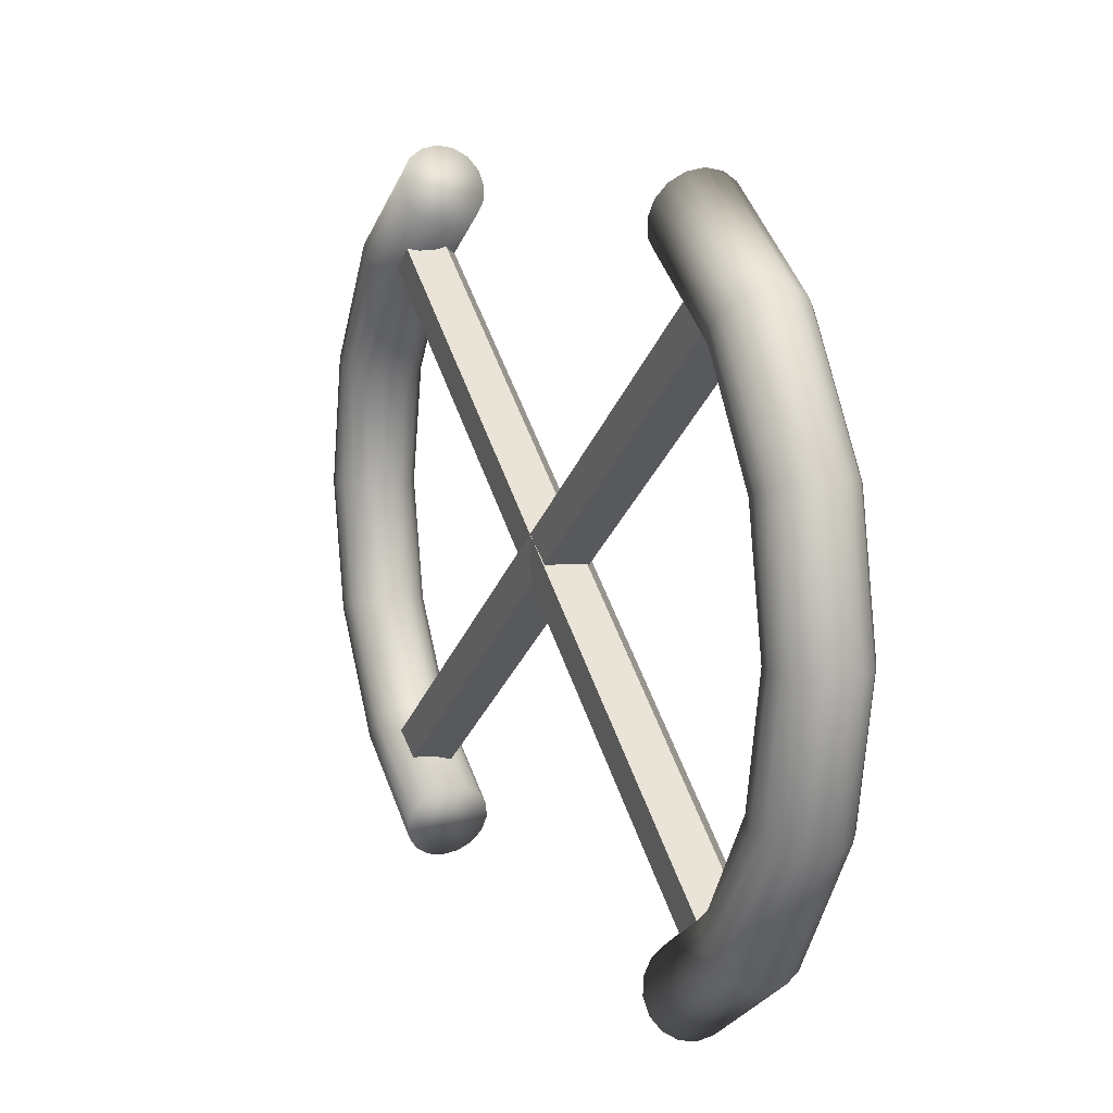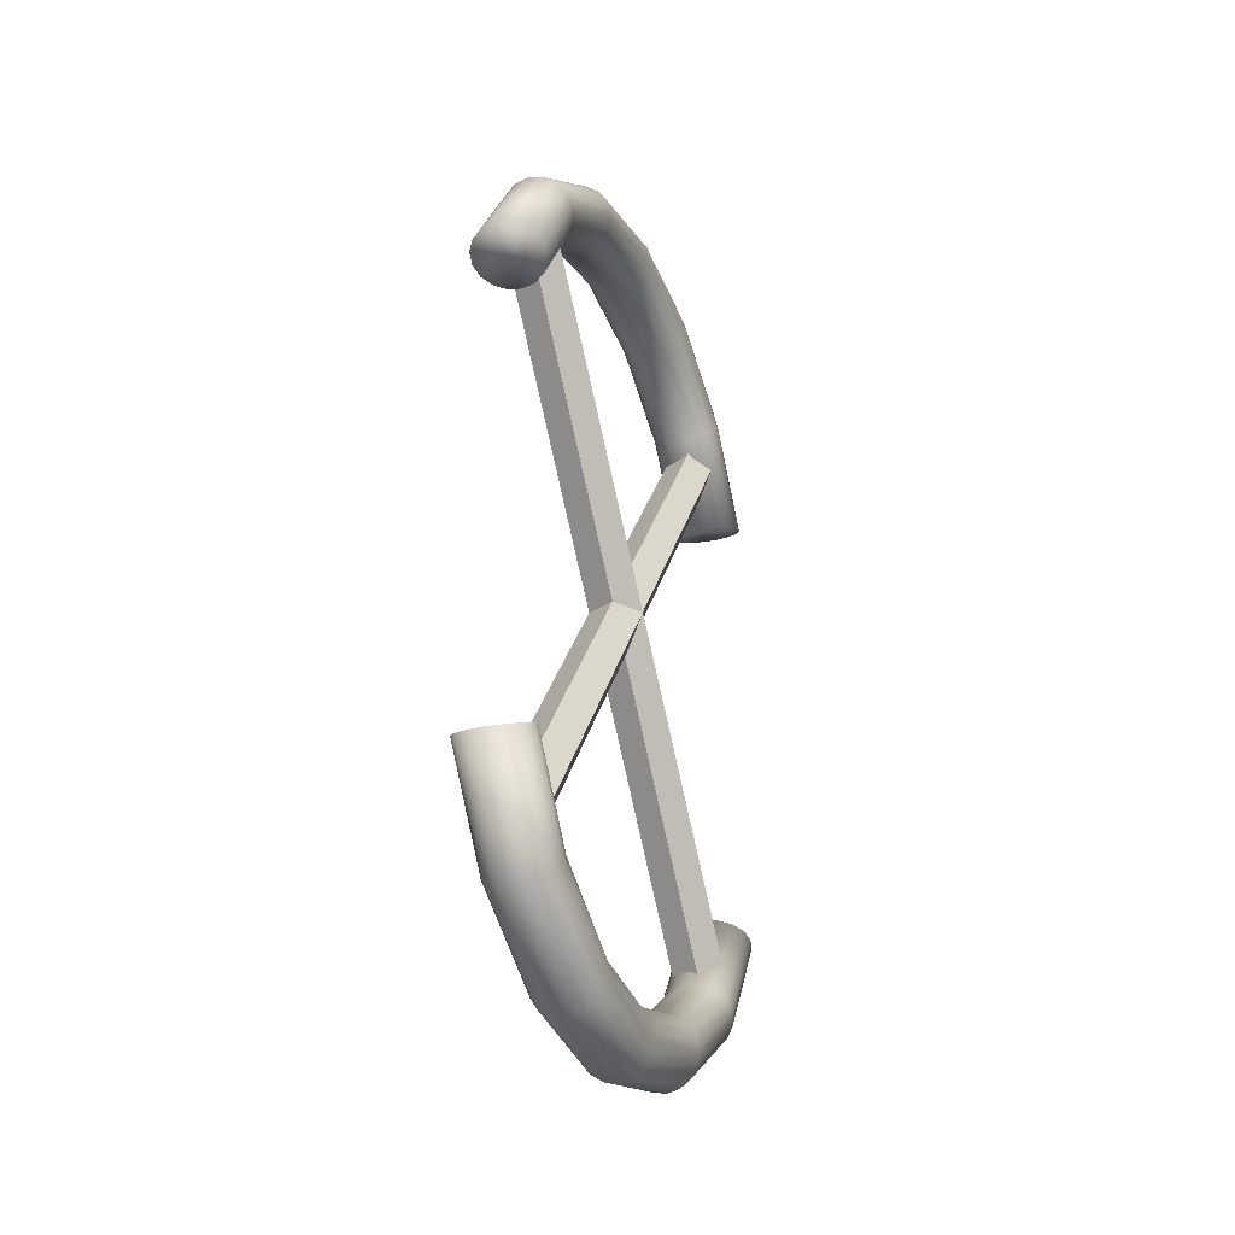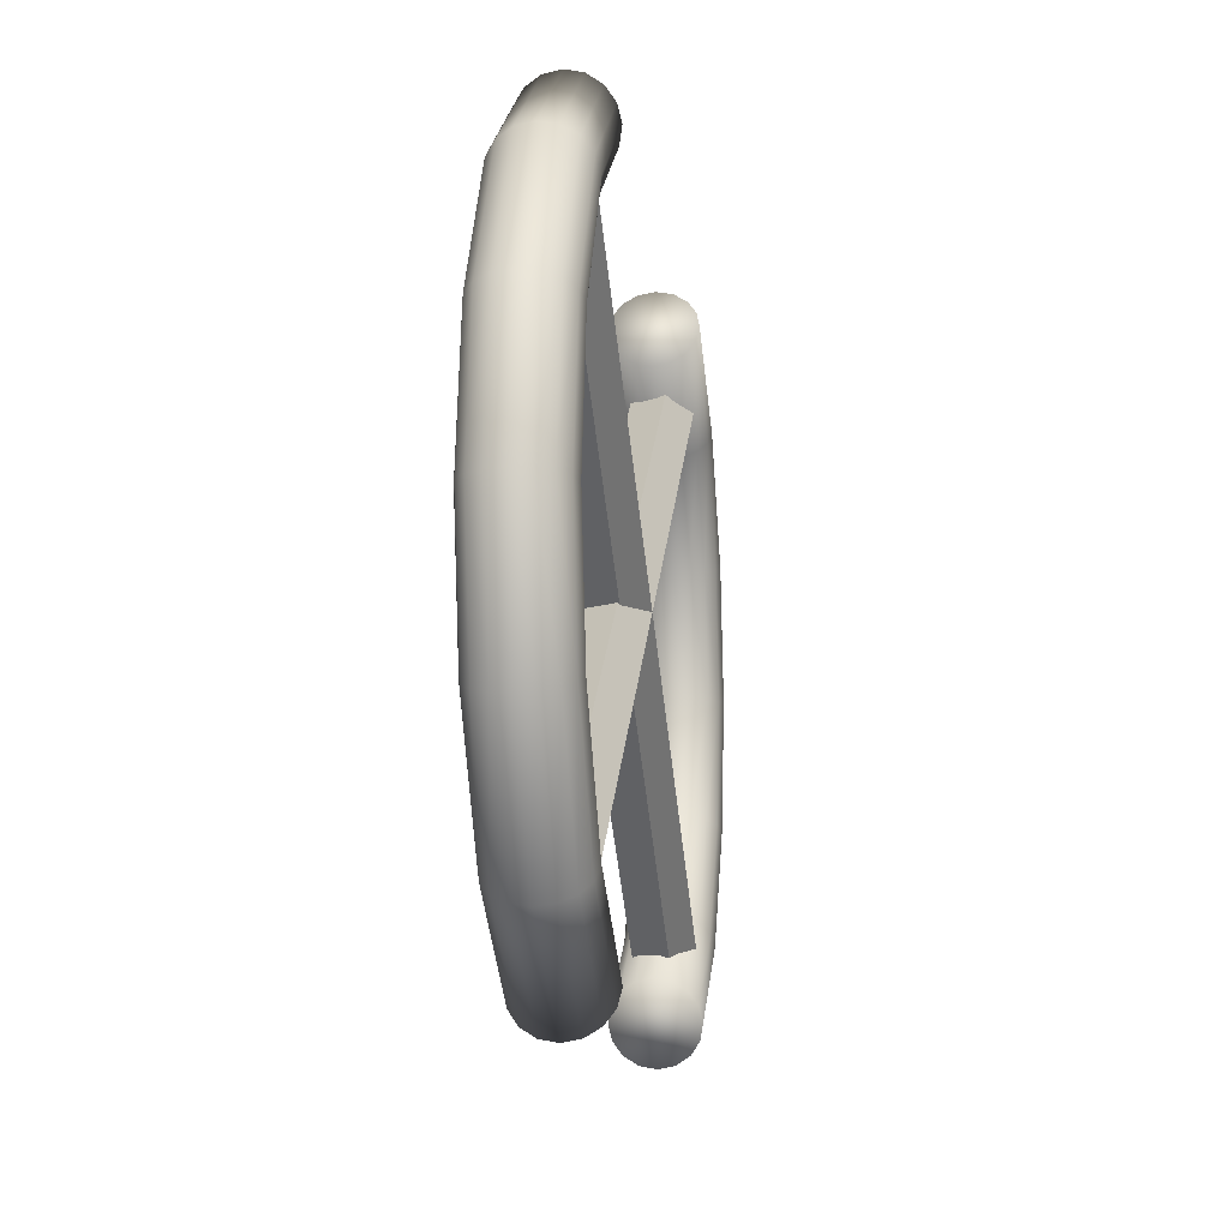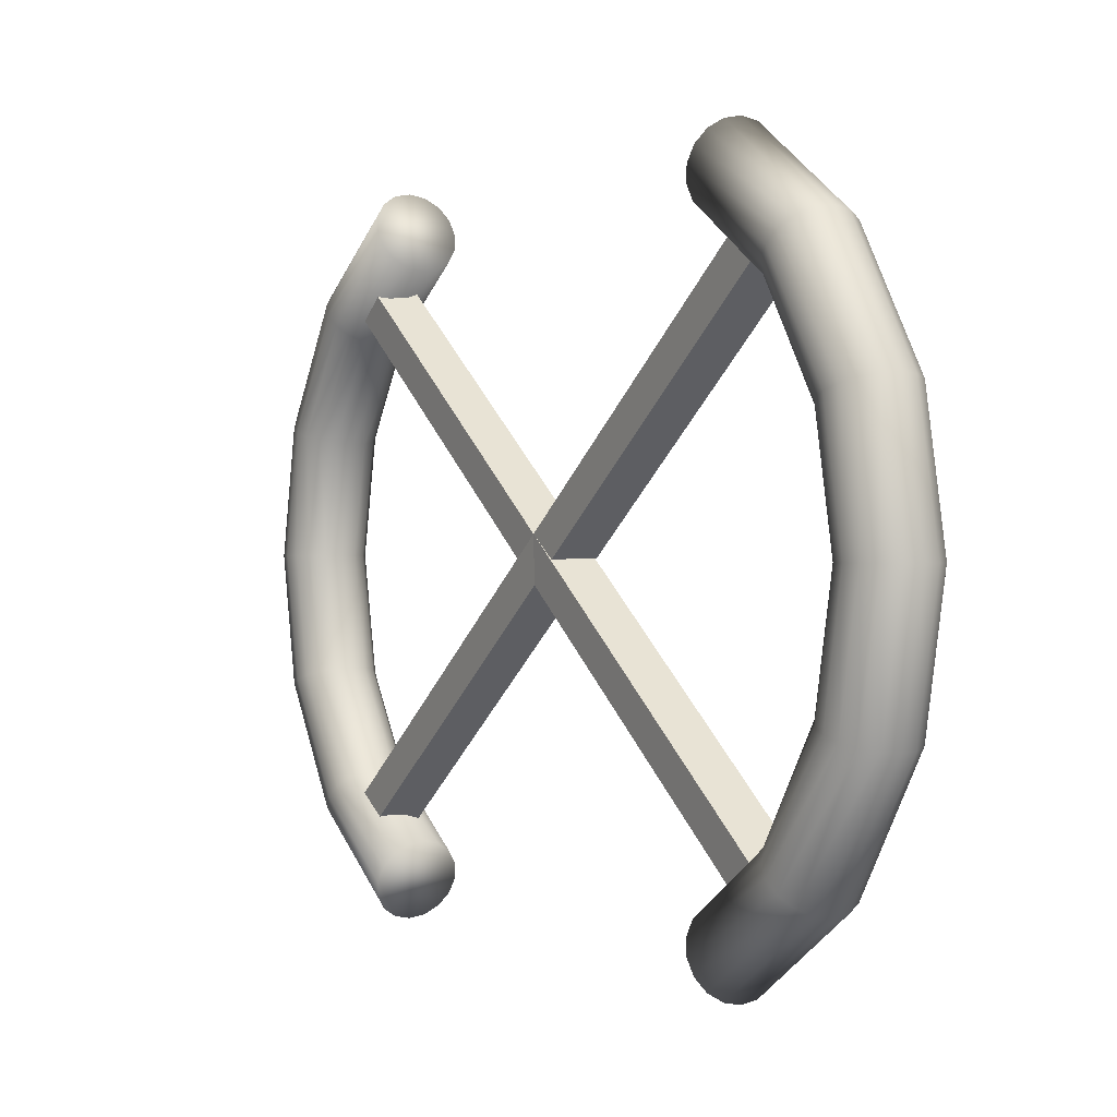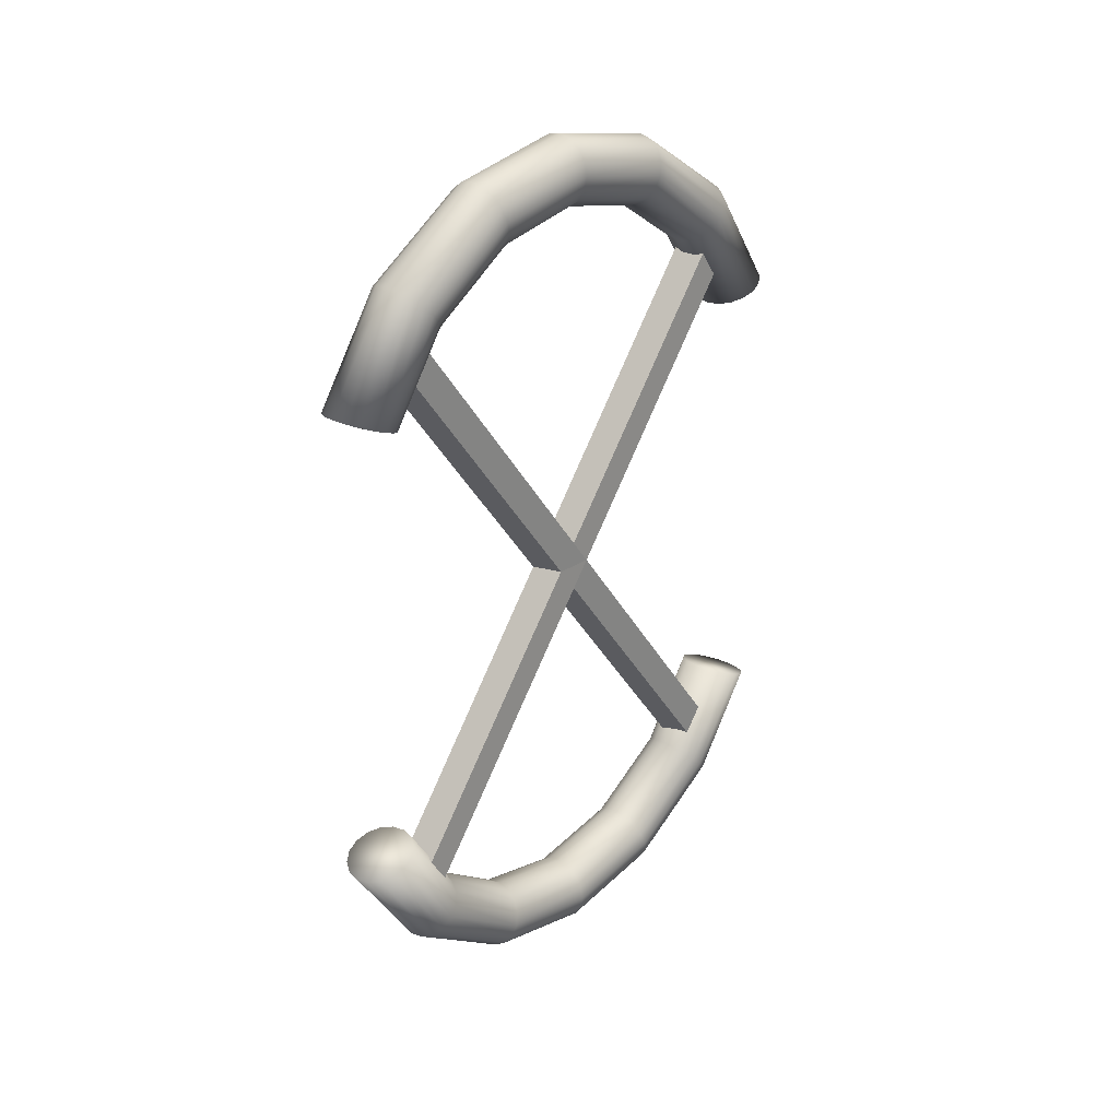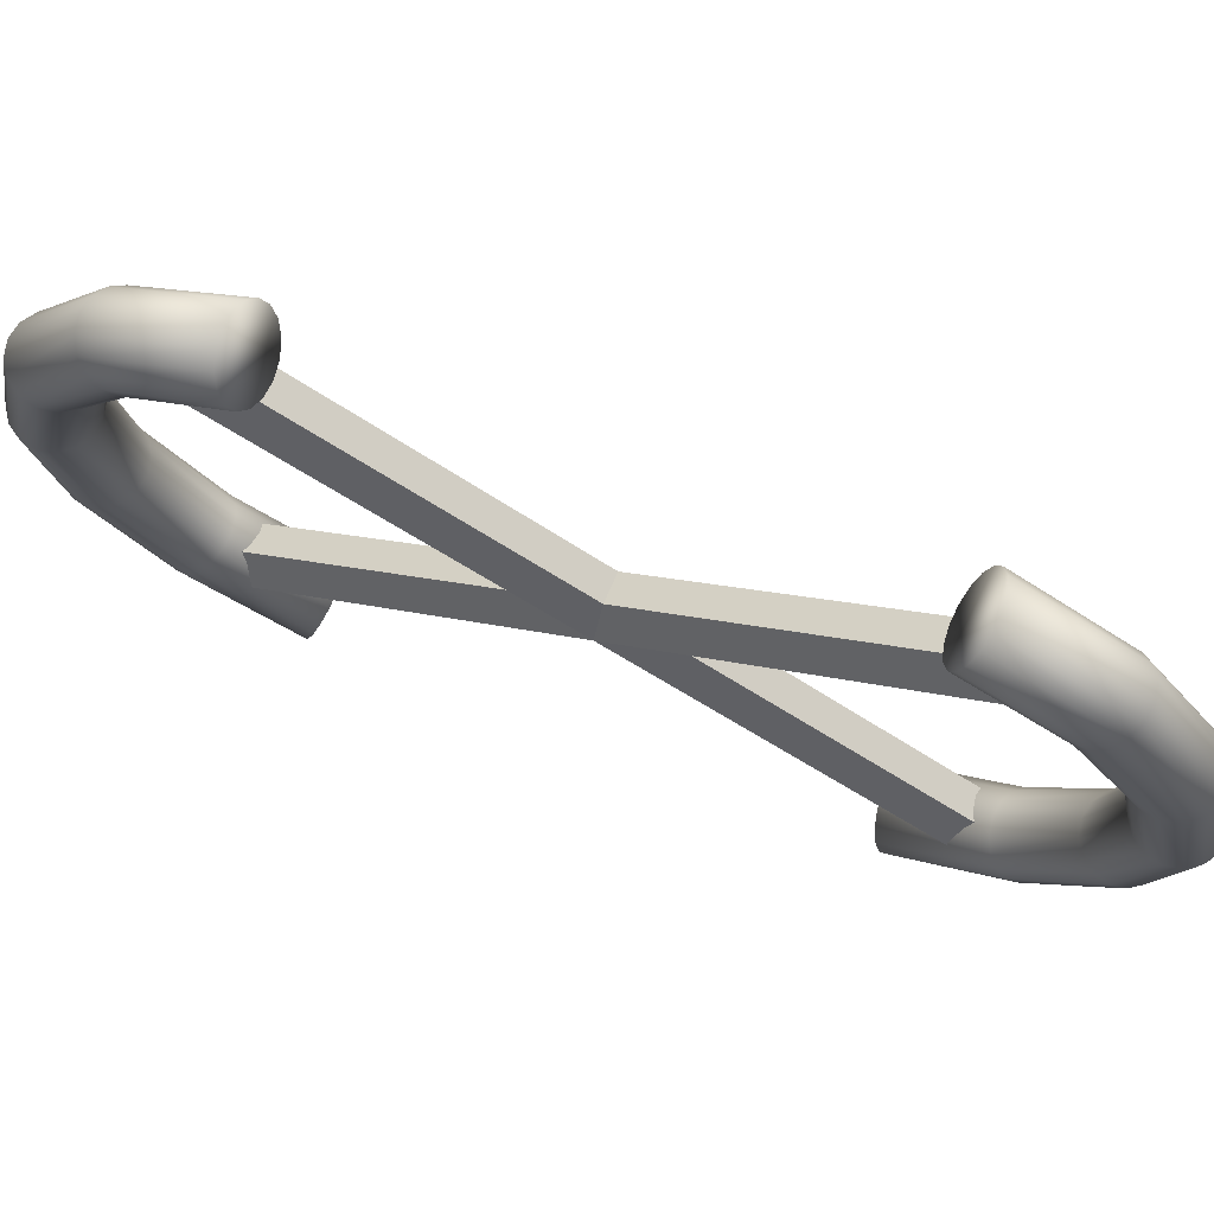
<metadata>
{"format":"obj","ext":"obj","renderer":"f3d","projection":"perspective","resolution":1024,"background":"white","views":[{"elev":10.2,"azim":157.0,"up":"+Y"},{"elev":-28.4,"azim":-158.3,"up":"+Z"},{"elev":-10.2,"azim":-172.6,"up":"+Y"},{"elev":0.4,"azim":150.3,"up":"+Y"},{"elev":26.5,"azim":42.9,"up":"+Z"},{"elev":73.9,"azim":-69.1,"up":"+Y"}]}
</metadata>
<code>
o Handles_Circle
v -0.113 0.7332 -1.168
v -0.1223 0.7003 -1.135
v -0.1223 0.368 -1.355
v -0.113 0.3826 -1.399
v -0.08646 0.3951 -1.437
v -0.04679 0.4034 -1.462
v 1.1e-05 0.4063 -1.471
v 0.04681 0.4034 -1.462
v 0.08648 0.3951 -1.437
v 0.113 0.3826 -1.399
v 0.1223 0.368 -1.355
v 0.113 0.3534 -1.31
v 0.08648 0.3409 -1.273
v 0.0468 0.3326 -1.247
v 9e-06 0.3297 -1.239
v -0.04679 0.3326 -1.247
v -0.08646 0.3409 -1.273
v -0.113 0.3534 -1.31
v -0.08646 0.761 -1.197
v -0.04679 0.7796 -1.215
v 9e-06 0.7862 -1.222
v 0.0468 0.7796 -1.215
v 0.08648 0.761 -1.197
v 0.113 0.7332 -1.168
v 0.1223 0.7003 -1.135
v 0.113 0.6675 -1.102
v 0.08648 0.6396 -1.073
v 0.0468 0.621 -1.055
v 8e-06 0.6145 -1.048
v -0.04679 0.621 -1.055
v -0.08646 0.6396 -1.073
v -0.113 0.6675 -1.102
v -0.113 0.9594 -0.8278
v -0.1223 0.9157 -0.8108
v -0.08646 0.9963 -0.8422
v -0.04679 1.021 -0.8518
v 6e-06 1.03 -0.8552
v 0.0468 1.021 -0.8518
v 0.08647 0.9963 -0.8422
v 0.113 0.9594 -0.8278
v 0.1223 0.9157 -0.8108
v 0.113 0.8721 -0.7938
v 0.08647 0.8352 -0.7795
v 0.0468 0.8105 -0.7698
v 6e-06 0.8018 -0.7665
v -0.04679 0.8105 -0.7698
v -0.08646 0.8352 -0.7795
v -0.113 0.8721 -0.7938
v -0.113 0.7332 1.168
v -0.1223 0.7003 1.135
v -0.1223 0.368 1.355
v -0.113 0.3826 1.399
v -0.08648 0.3951 1.437
v -0.04681 0.4034 1.462
v -1.1e-05 0.4063 1.471
v 0.04679 0.4034 1.462
v 0.08646 0.3951 1.437
v 0.113 0.3826 1.399
v 0.1223 0.368 1.355
v 0.113 0.3534 1.31
v 0.08646 0.3409 1.273
v 0.04679 0.3326 1.247
v -9e-06 0.3297 1.239
v -0.0468 0.3326 1.247
v -0.08648 0.3409 1.273
v -0.113 0.3534 1.31
v -0.08648 0.761 1.197
v -0.0468 0.7796 1.215
v -9e-06 0.7862 1.222
v 0.04679 0.7796 1.215
v 0.08646 0.761 1.197
v 0.113 0.7332 1.168
v 0.1223 0.7003 1.135
v 0.113 0.6675 1.102
v 0.08646 0.6396 1.073
v 0.04679 0.621 1.055
v -8e-06 0.6145 1.048
v -0.0468 0.621 1.055
v -0.08648 0.6396 1.073
v -0.113 0.6675 1.102
v -0.113 0.9594 0.8278
v -0.1223 0.9157 0.8108
v -0.08647 0.9963 0.8422
v -0.0468 1.021 0.8518
v -6e-06 1.03 0.8552
v 0.04679 1.021 0.8518
v 0.08646 0.9963 0.8422
v 0.113 0.9594 0.8278
v 0.1223 0.9157 0.8108
v 0.113 0.8721 0.7938
v 0.08646 0.8352 0.7795
v 0.04679 0.8105 0.7698
v -6e-06 0.8018 0.7665
v -0.0468 0.8105 0.7698
v -0.08647 0.8352 0.7795
v -0.113 0.8721 0.7938
v -0.113 -0.7332 -1.168
v -0.1223 -0.7003 -1.135
v -0.1223 -0.368 -1.355
v -0.1223 -0 -1.427
v -0.113 -0.3826 -1.399
v -0.113 -0 -1.474
v -0.08646 -0.3951 -1.437
v -0.08646 -0 -1.514
v -0.04679 -0.4034 -1.462
v -0.04679 -0 -1.54
v 1.1e-05 -0.4063 -1.471
v 1.1e-05 -0 -1.55
v 0.04681 -0.4034 -1.462
v 0.04681 0 -1.54
v 0.08648 -0.3951 -1.437
v 0.08648 0 -1.514
v 0.113 -0.3826 -1.399
v 0.113 0 -1.474
v 0.1223 -0.368 -1.355
v 0.1223 0 -1.427
v 0.113 -0.3534 -1.31
v 0.113 0 -1.381
v 0.08648 -0.3409 -1.273
v 0.08648 0 -1.341
v 0.0468 -0.3326 -1.247
v 0.04681 0 -1.315
v 9e-06 -0.3297 -1.239
v 1e-05 -0 -1.305
v -0.04679 -0.3326 -1.247
v -0.04679 -0 -1.315
v -0.08646 -0.3409 -1.273
v -0.08646 -0 -1.341
v -0.113 -0.3534 -1.31
v -0.113 -0 -1.381
v -0.08646 -0.761 -1.197
v -0.04679 -0.7796 -1.215
v 9e-06 -0.7862 -1.222
v 0.0468 -0.7796 -1.215
v 0.08648 -0.761 -1.197
v 0.113 -0.7332 -1.168
v 0.1223 -0.7003 -1.135
v 0.113 -0.6675 -1.102
v 0.08648 -0.6396 -1.073
v 0.0468 -0.621 -1.055
v 8e-06 -0.6145 -1.048
v -0.04679 -0.621 -1.055
v -0.08646 -0.6396 -1.073
v -0.113 -0.6675 -1.102
v -0.113 -0.9594 -0.8278
v -0.1223 -0.9157 -0.8108
v -0.08646 -0.9963 -0.8422
v -0.04679 -1.021 -0.8518
v 6e-06 -1.03 -0.8552
v 0.0468 -1.021 -0.8518
v 0.08647 -0.9963 -0.8422
v 0.113 -0.9594 -0.8278
v 0.1223 -0.9157 -0.8108
v 0.113 -0.8721 -0.7938
v 0.08647 -0.8352 -0.7795
v 0.0468 -0.8105 -0.7698
v 6e-06 -0.8018 -0.7665
v -0.04679 -0.8105 -0.7698
v -0.08646 -0.8352 -0.7795
v -0.113 -0.8721 -0.7938
v -0.113 -0.7332 1.168
v -0.1223 -0.7003 1.135
v -0.1223 -0.368 1.355
v -0.1223 -0 1.427
v -0.113 -0.3826 1.399
v -0.113 -0 1.474
v -0.08648 -0.3951 1.437
v -0.08648 -0 1.514
v -0.04681 -0.4034 1.462
v -0.04681 -0 1.54
v -1.1e-05 -0.4063 1.471
v -1.1e-05 -0 1.55
v 0.04679 -0.4034 1.462
v 0.04679 0 1.54
v 0.08646 -0.3951 1.437
v 0.08646 0 1.514
v 0.113 -0.3826 1.399
v 0.113 0 1.474
v 0.1223 -0.368 1.355
v 0.1223 0 1.427
v 0.113 -0.3534 1.31
v 0.113 0 1.381
v 0.08646 -0.3409 1.273
v 0.08646 0 1.341
v 0.04679 -0.3326 1.247
v 0.04679 0 1.315
v -9e-06 -0.3297 1.239
v -1e-05 -0 1.305
v -0.0468 -0.3326 1.247
v -0.04681 -0 1.315
v -0.08648 -0.3409 1.273
v -0.08648 -0 1.341
v -0.113 -0.3534 1.31
v -0.113 -0 1.381
v -0.08648 -0.761 1.197
v -0.0468 -0.7796 1.215
v -9e-06 -0.7862 1.222
v 0.04679 -0.7796 1.215
v 0.08646 -0.761 1.197
v 0.113 -0.7332 1.168
v 0.1223 -0.7003 1.135
v 0.113 -0.6675 1.102
v 0.08646 -0.6396 1.073
v 0.04679 -0.621 1.055
v -8e-06 -0.6145 1.048
v -0.0468 -0.621 1.055
v -0.08648 -0.6396 1.073
v -0.113 -0.6675 1.102
v -0.113 -0.9594 0.8278
v -0.1223 -0.9157 0.8108
v -0.08647 -0.9963 0.8422
v -0.0468 -1.021 0.8518
v -6e-06 -1.03 0.8552
v 0.04679 -1.021 0.8518
v 0.08646 -0.9963 0.8422
v 0.113 -0.9594 0.8278
v 0.1223 -0.9157 0.8108
v 0.113 -0.8721 0.7938
v 0.08646 -0.8352 0.7795
v 0.04679 -0.8105 0.7698
v -5e-06 -0.8018 0.7665
v -0.0468 -0.8105 0.7698
v -0.08647 -0.8352 0.7795
v -0.113 -0.8721 0.7938
f 23 39 40 24
f 14 28 29 15
f 3 4 102 100
f 20 36 37 21
f 11 25 26 12
f 4 5 104 102
f 29 45 46 30
f 8 22 23 9
f 5 6 106 104
f 19 35 36 20
f 5 19 20 6
f 6 7 108 106
f 22 38 39 23
f 15 29 30 16
f 7 8 110 108
f 25 41 42 26
f 12 26 27 13
f 8 9 112 110
f 28 44 45 29
f 9 23 24 10
f 9 10 114 112
f 31 47 48 32
f 6 20 21 7
f 10 11 116 114
f 1 33 35 19
f 18 32 2 3
f 11 12 118 116
f 21 37 38 22
f 16 30 31 17
f 12 13 120 118
f 24 40 41 25
f 13 27 28 14
f 13 14 122 120
f 32 48 34 2
f 10 24 25 11
f 14 15 124 122
f 27 43 44 28
f 3 2 1 4
f 15 16 126 124
f 34 48 47 46 45 44 43 42 41 40 39 38 37 36 35 33
f 7 21 22 8
f 16 17 128 126
f 30 46 47 31
f 17 18 130 128
f 26 42 43 27
f 17 31 32 18
f 18 3 100 130
f 4 1 19 5
f 2 34 33 1
f 71 72 88 87
f 62 63 77 76
f 51 164 166 52
f 68 69 85 84
f 59 60 74 73
f 52 166 168 53
f 77 78 94 93
f 56 57 71 70
f 53 168 170 54
f 67 68 84 83
f 53 54 68 67
f 54 170 172 55
f 70 71 87 86
f 63 64 78 77
f 55 172 174 56
f 73 74 90 89
f 60 61 75 74
f 56 174 176 57
f 76 77 93 92
f 57 58 72 71
f 57 176 178 58
f 79 80 96 95
f 54 55 69 68
f 58 178 180 59
f 49 67 83 81
f 66 51 50 80
f 59 180 182 60
f 69 70 86 85
f 64 65 79 78
f 60 182 184 61
f 72 73 89 88
f 61 62 76 75
f 61 184 186 62
f 80 50 82 96
f 58 59 73 72
f 62 186 188 63
f 75 76 92 91
f 51 52 49 50
f 63 188 190 64
f 82 81 83 84 85 86 87 88 89 90 91 92 93 94 95 96
f 55 56 70 69
f 64 190 192 65
f 78 79 95 94
f 65 192 194 66
f 74 75 91 90
f 65 66 80 79
f 66 194 164 51
f 52 53 67 49
f 50 49 81 82
f 135 136 152 151
f 121 123 141 140
f 99 100 102 101
f 132 133 149 148
f 115 117 138 137
f 101 102 104 103
f 141 142 158 157
f 109 111 135 134
f 103 104 106 105
f 131 132 148 147
f 103 105 132 131
f 105 106 108 107
f 134 135 151 150
f 123 125 142 141
f 107 108 110 109
f 137 138 154 153
f 117 119 139 138
f 109 110 112 111
f 140 141 157 156
f 111 113 136 135
f 111 112 114 113
f 143 144 160 159
f 105 107 133 132
f 113 114 116 115
f 97 131 147 145
f 129 99 98 144
f 115 116 118 117
f 133 134 150 149
f 125 127 143 142
f 117 118 120 119
f 136 137 153 152
f 119 121 140 139
f 119 120 122 121
f 144 98 146 160
f 113 115 137 136
f 121 122 124 123
f 139 140 156 155
f 99 101 97 98
f 123 124 126 125
f 146 145 147 148 149 150 151 152 153 154 155 156 157 158 159 160
f 107 109 134 133
f 125 126 128 127
f 142 143 159 158
f 127 128 130 129
f 138 139 155 154
f 127 129 144 143
f 129 130 100 99
f 101 103 131 97
f 98 97 145 146
f 199 215 216 200
f 185 204 205 187
f 163 165 166 164
f 196 212 213 197
f 179 201 202 181
f 165 167 168 166
f 205 221 222 206
f 173 198 199 175
f 167 169 170 168
f 195 211 212 196
f 167 195 196 169
f 169 171 172 170
f 198 214 215 199
f 187 205 206 189
f 171 173 174 172
f 201 217 218 202
f 181 202 203 183
f 173 175 176 174
f 204 220 221 205
f 175 199 200 177
f 175 177 178 176
f 207 223 224 208
f 169 196 197 171
f 177 179 180 178
f 161 209 211 195
f 193 208 162 163
f 179 181 182 180
f 197 213 214 198
f 189 206 207 191
f 181 183 184 182
f 200 216 217 201
f 183 203 204 185
f 183 185 186 184
f 208 224 210 162
f 177 200 201 179
f 185 187 188 186
f 203 219 220 204
f 163 162 161 165
f 187 189 190 188
f 210 224 223 222 221 220 219 218 217 216 215 214 213 212 211 209
f 171 197 198 173
f 189 191 192 190
f 206 222 223 207
f 191 193 194 192
f 202 218 219 203
f 191 207 208 193
f 193 163 164 194
f 165 161 195 167
f 162 210 209 161
o Bars_Cylinder.001
v -0.08961 0.8011 -1.07
v -0.08951 -0.7971 1.073
v -0.03011 0.7314 -1.122
v -0.03002 -0.8667 1.021
v 0.07093 0.7553 -1.104
v 0.07102 -0.8429 1.039
v 0.07388 0.8397 -1.041
v 0.07398 -0.7585 1.102
v -0.02533 0.868 -1.02
v -0.02523 -0.7302 1.123
v -0.08962 0.8011 1.07
v -0.08949 -0.7971 -1.073
v -0.03013 0.7314 1.122
v -0.03 -0.8667 -1.021
v 0.07091 0.7553 1.104
v 0.07104 -0.8429 -1.039
v 0.07387 0.8397 1.041
v 0.074 -0.7585 -1.102
v -0.02535 0.868 1.02
v -0.02522 -0.7302 -1.123
f 225 226 228 227
f 227 228 230 229
f 229 230 232 231
f 228 226 234 232 230
f 231 232 234 233
f 233 234 226 225
f 225 227 229 231 233
f 235 237 238 236
f 237 239 240 238
f 239 241 242 240
f 238 240 242 244 236
f 241 243 244 242
f 243 235 236 244
f 235 243 241 239 237

</code>
